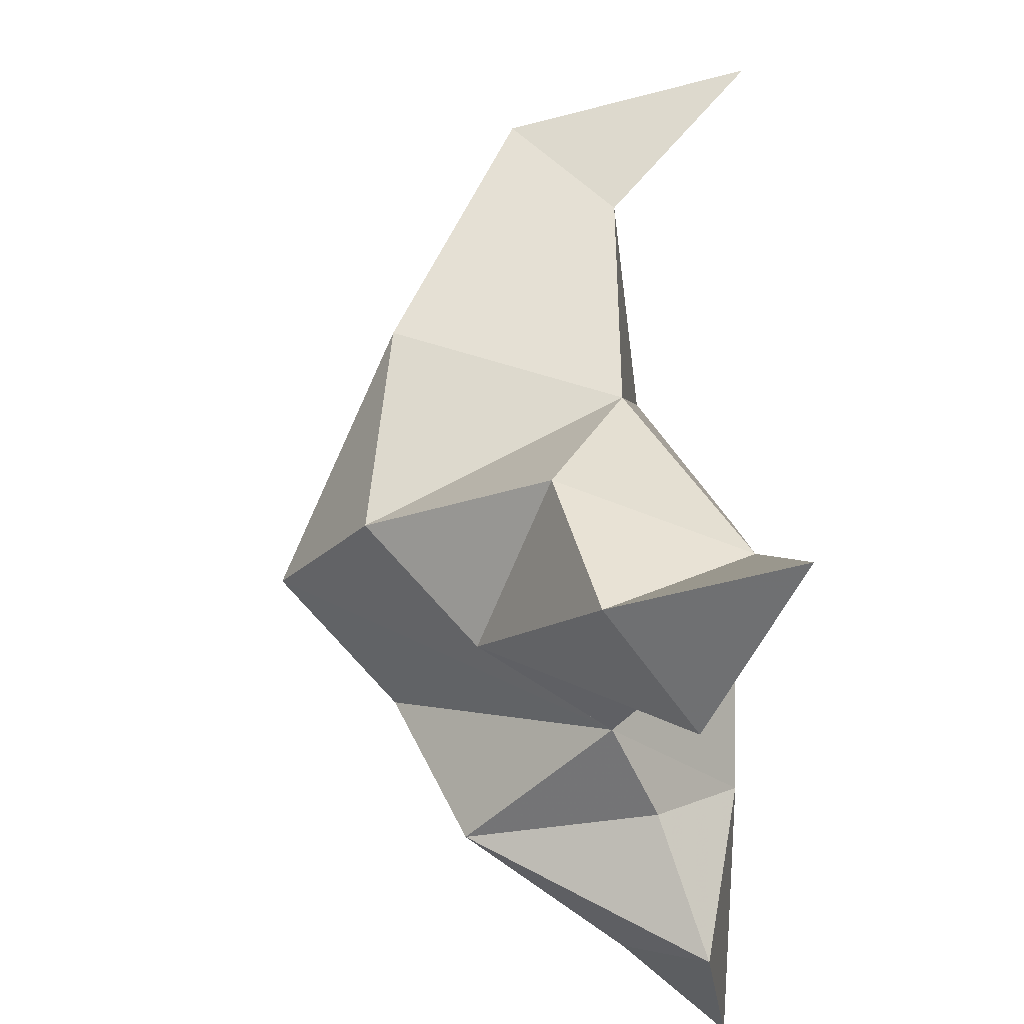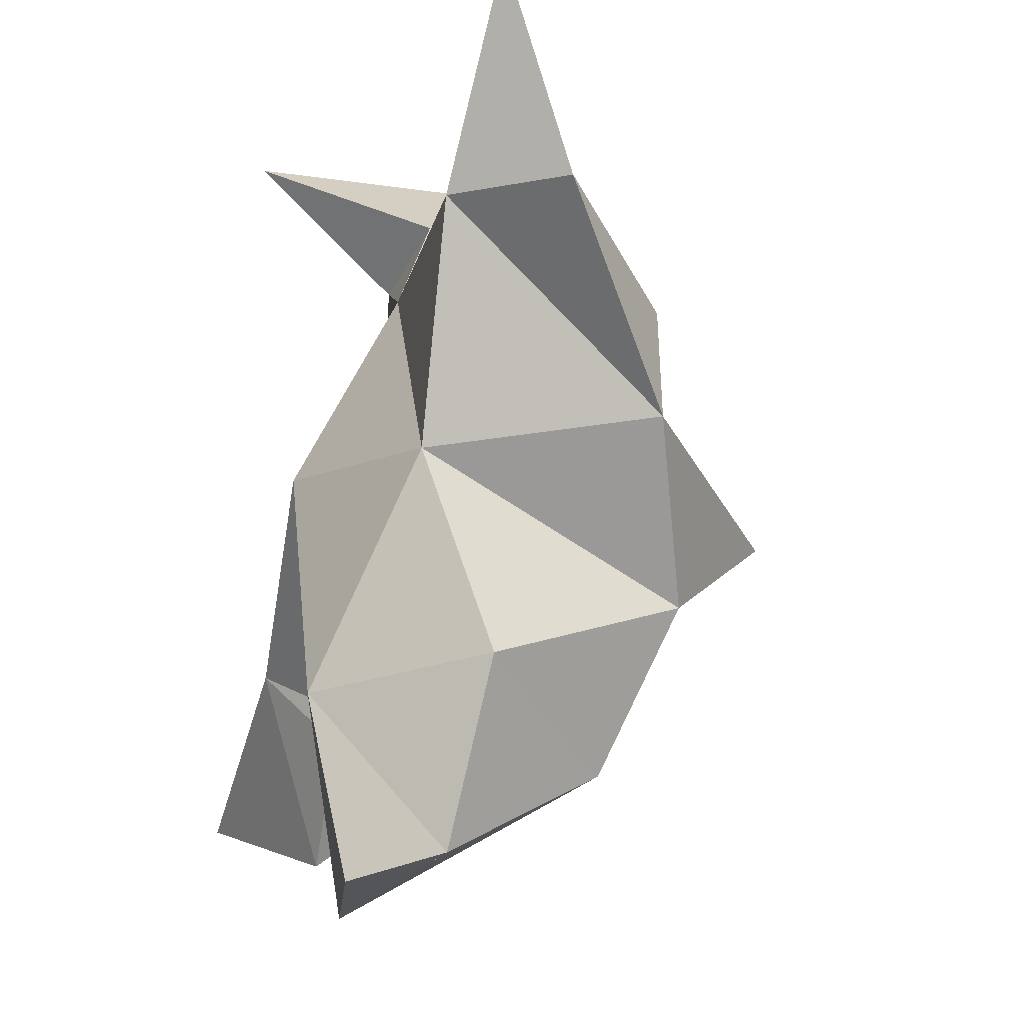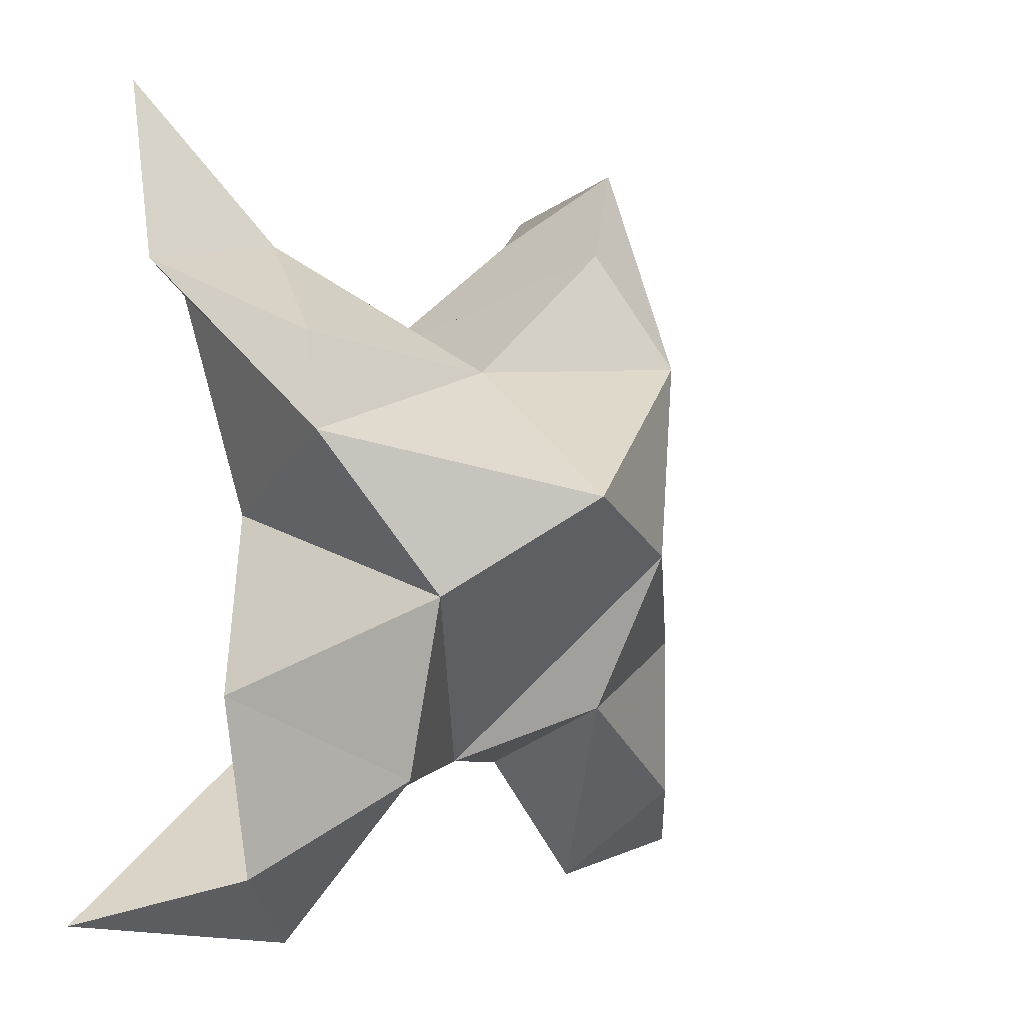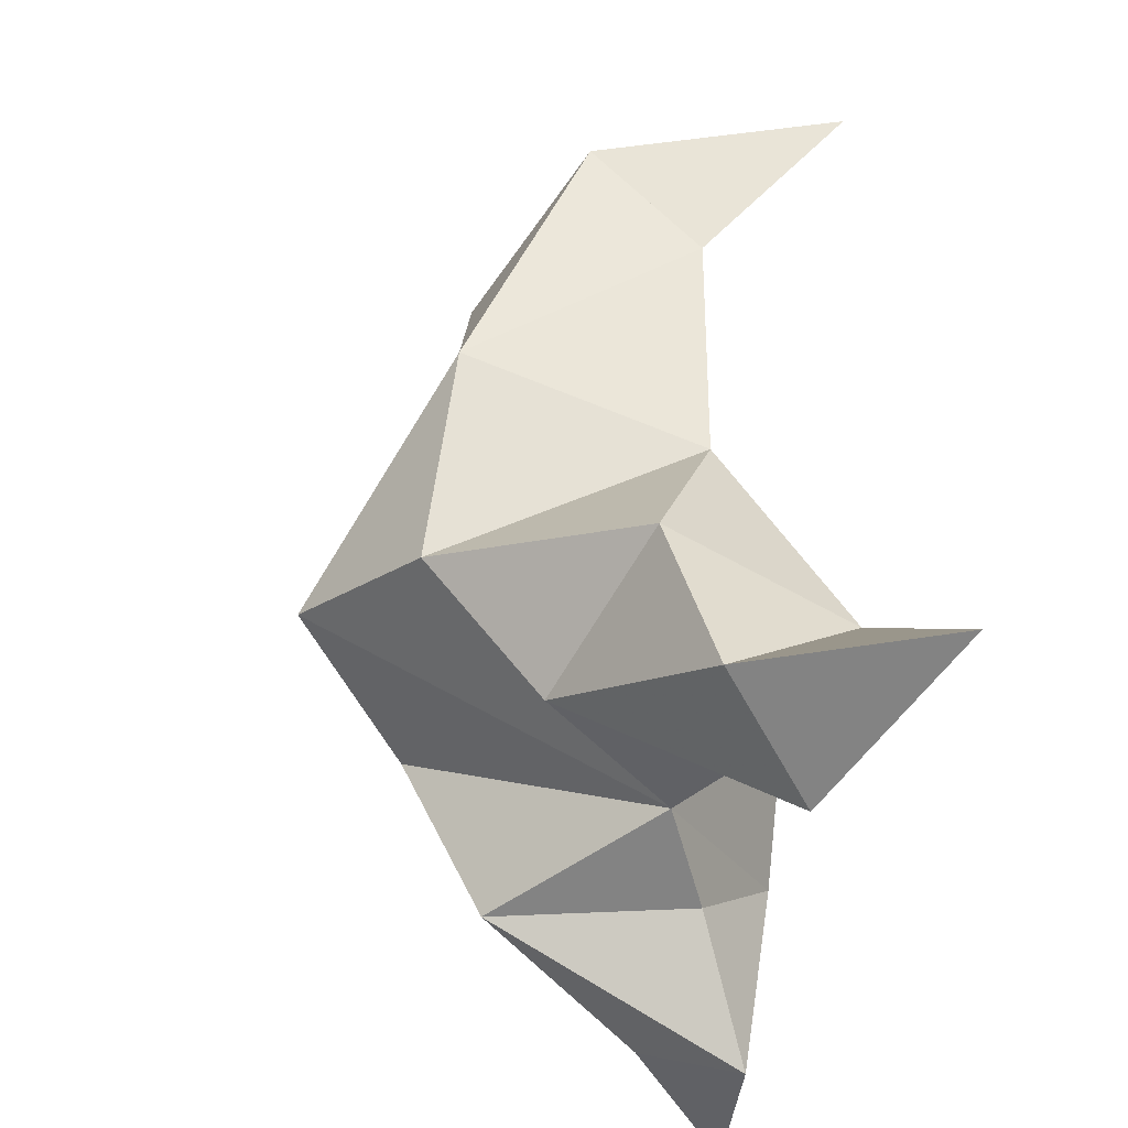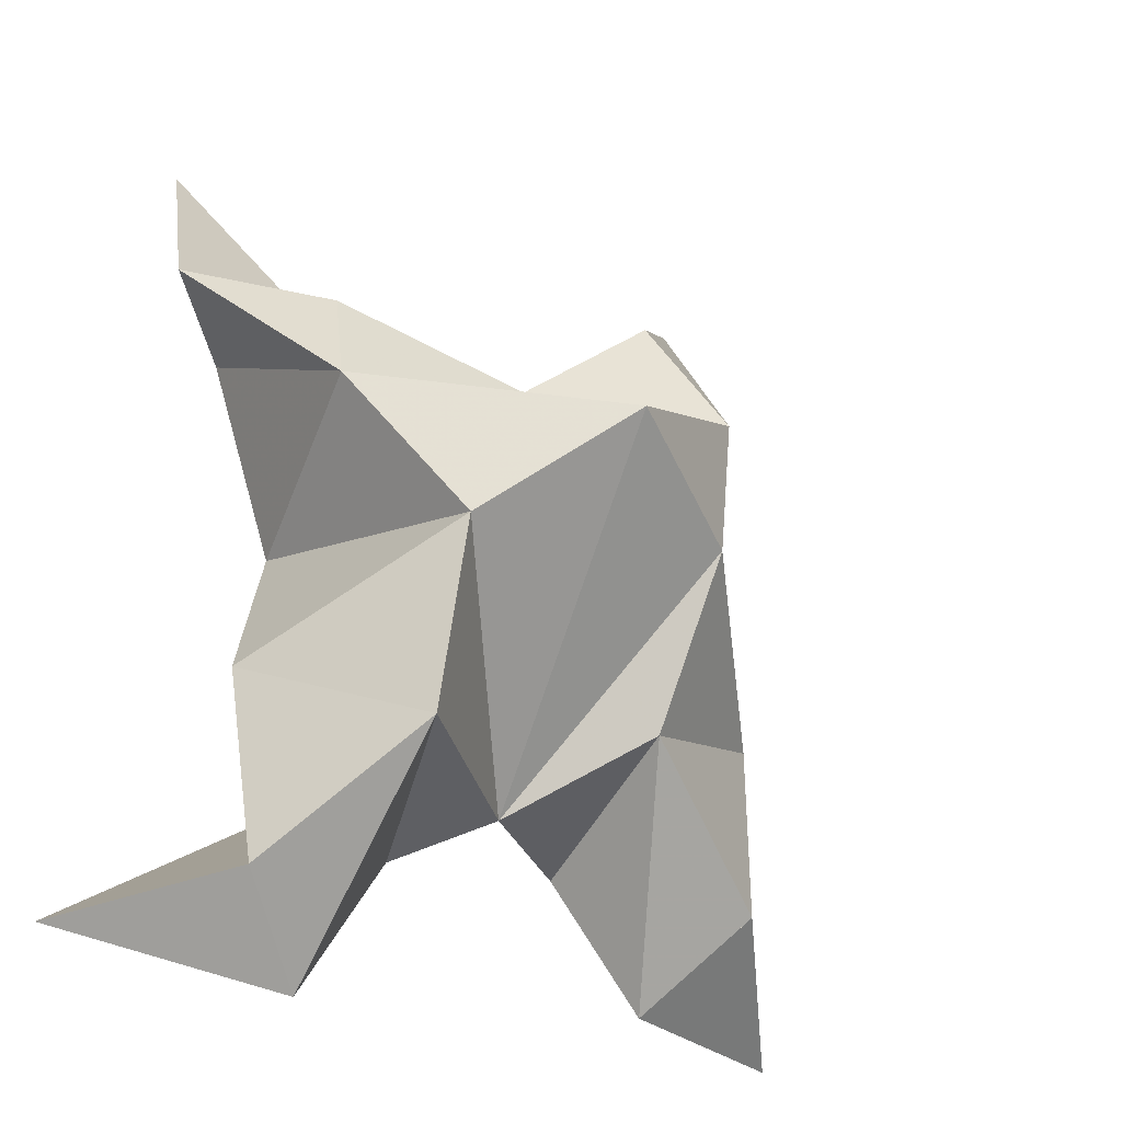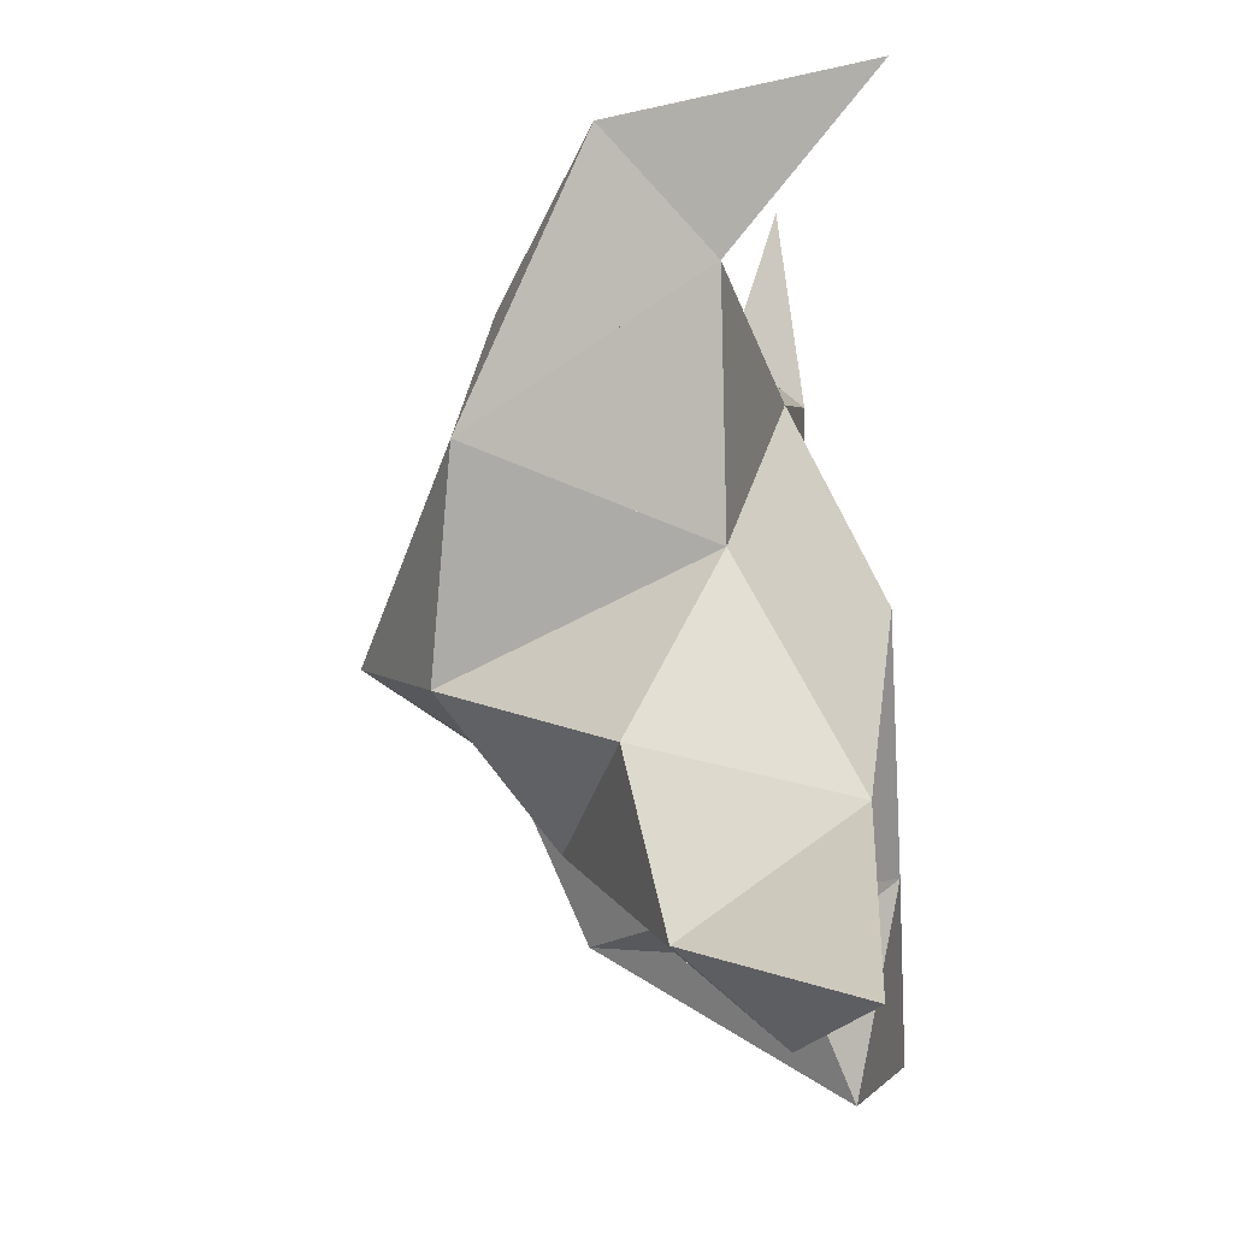
<metadata>
{"format":"obj","ext":"obj","renderer":"f3d","projection":"perspective","resolution":1024,"background":"white","views":[{"elev":-31.1,"azim":-91.7,"up":"+Z"},{"elev":-15.1,"azim":75.1,"up":"+Z"},{"elev":-14.2,"azim":142.7,"up":"+Z"},{"elev":-33.7,"azim":-102.8,"up":"+Z"},{"elev":-44.2,"azim":145.5,"up":"+Z"},{"elev":-1.9,"azim":-83.3,"up":"+Z"}]}
</metadata>
<code>
v -0.2849 0.1202 0.6065
v -0.2737 0.1542 0.627
v -0.3064 0.1197 0.6127
v -0.3009 0.1572 0.6336
v -0.2835 0.1574 0.6476
v -0.3003 0.1261 0.58
v -0.2942 0.1008 0.6274
v -0.2867 0.1888 0.6178
v -0.2856 0.1183 0.6612
v -0.2265 0.1233 0.7032
v -0.2474 0.1574 0.6303
v -0.2326 0.1 0.5469
v -0.2424 0.1173 0.6653
v -0.2677 0.1666 0.6013
v -0.2716 0.1524 0.5709
v -0.2845 0.1167 0.5703
v -0.2745 0.1072 0.5453
v -0.2572 0.1218 0.5549
v -0.2479 0.1274 0.5871
v -0.2694 0.1 0.5828
v -0.257 0.1167 0.6243
v -0.246 0.1561 0.6486
v -0.2252 0.1349 0.6639
v -0.2548 0.1295 0.6743
v -0.3365 0.1 0.7069
v -0.3213 0.1676 0.6529
v -0.3756 0.1 0.5725
v -0.3282 0.1254 0.6786
v -0.3145 0.1719 0.6142
v -0.3157 0.151 0.5886
v -0.3189 0.1142 0.5828
v -0.3372 0.1144 0.5614
v -0.3498 0.131 0.5777
v -0.3437 0.1388 0.6065
v -0.3342 0.1029 0.5979
v -0.3262 0.1247 0.6357
v -0.3065 0.163 0.6742
v -0.3248 0.145 0.7008
v -0.3096 0.1298 0.6865
f 1 2 4
f 1 2 7
f 1 2 8
f 1 2 14
f 1 2 21
f 1 2 29
f 1 3 4
f 1 3 6
f 1 3 7
f 1 3 29
f 1 4 7
f 1 4 8
f 1 4 29
f 1 6 7
f 1 6 8
f 1 6 14
f 1 6 15
f 1 6 20
f 1 6 29
f 1 7 20
f 1 7 21
f 1 8 14
f 1 8 29
f 1 14 15
f 1 14 19
f 1 14 21
f 1 15 19
f 1 15 20
f 1 19 20
f 1 19 21
f 1 20 21
f 2 4 5
f 2 4 7
f 2 4 8
f 2 4 9
f 2 4 29
f 2 5 8
f 2 5 9
f 2 5 11
f 2 7 9
f 2 7 21
f 2 8 11
f 2 8 14
f 2 8 29
f 2 9 11
f 2 9 21
f 2 11 14
f 2 11 21
f 2 14 21
f 3 4 7
f 3 4 29
f 3 4 36
f 3 6 7
f 3 6 29
f 3 6 30
f 3 6 35
f 3 7 35
f 3 7 36
f 3 29 30
f 3 29 34
f 3 29 36
f 3 30 34
f 3 30 35
f 3 34 35
f 3 34 36
f 3 35 36
f 4 5 8
f 4 5 9
f 4 5 26
f 4 7 9
f 4 7 36
f 4 8 26
f 4 8 29
f 4 9 26
f 4 9 36
f 4 26 29
f 4 26 36
f 4 29 36
f 5 8 11
f 5 8 26
f 5 9 11
f 5 9 22
f 5 9 24
f 5 9 26
f 5 9 37
f 5 9 39
f 5 11 22
f 5 22 24
f 5 26 37
f 5 37 39
f 6 7 20
f 6 7 35
f 6 8 14
f 6 8 29
f 6 14 15
f 6 15 16
f 6 15 20
f 6 16 20
f 6 29 30
f 6 30 31
f 6 30 35
f 6 31 35
f 7 9 21
f 7 9 36
f 7 20 21
f 7 35 36
f 8 11 14
f 8 26 29
f 9 11 13
f 9 11 21
f 9 11 22
f 9 13 21
f 9 13 22
f 9 13 24
f 9 22 24
f 9 26 28
f 9 26 36
f 9 26 37
f 9 28 36
f 9 28 37
f 9 28 39
f 9 37 39
f 10 13 23
f 10 13 24
f 10 23 24
f 11 13 21
f 11 13 22
f 11 13 23
f 11 14 21
f 11 22 23
f 12 17 18
f 12 17 20
f 12 18 20
f 13 22 23
f 13 22 24
f 13 23 24
f 14 15 19
f 14 19 21
f 15 16 17
f 15 16 18
f 15 16 19
f 15 16 20
f 15 17 18
f 15 17 20
f 15 18 19
f 15 18 20
f 15 19 20
f 16 17 18
f 16 17 20
f 16 18 19
f 16 18 20
f 16 19 20
f 17 18 20
f 18 19 20
f 19 20 21
f 22 23 24
f 25 28 38
f 25 28 39
f 25 38 39
f 26 28 36
f 26 28 37
f 26 28 38
f 26 29 36
f 26 37 38
f 27 32 33
f 27 32 35
f 27 33 35
f 28 37 38
f 28 37 39
f 28 38 39
f 29 30 34
f 29 34 36
f 30 31 32
f 30 31 33
f 30 31 34
f 30 31 35
f 30 32 33
f 30 32 35
f 30 33 34
f 30 33 35
f 30 34 35
f 31 32 33
f 31 32 35
f 31 33 34
f 31 33 35
f 31 34 35
f 32 33 35
f 33 34 35
f 34 35 36
f 37 38 39

</code>
